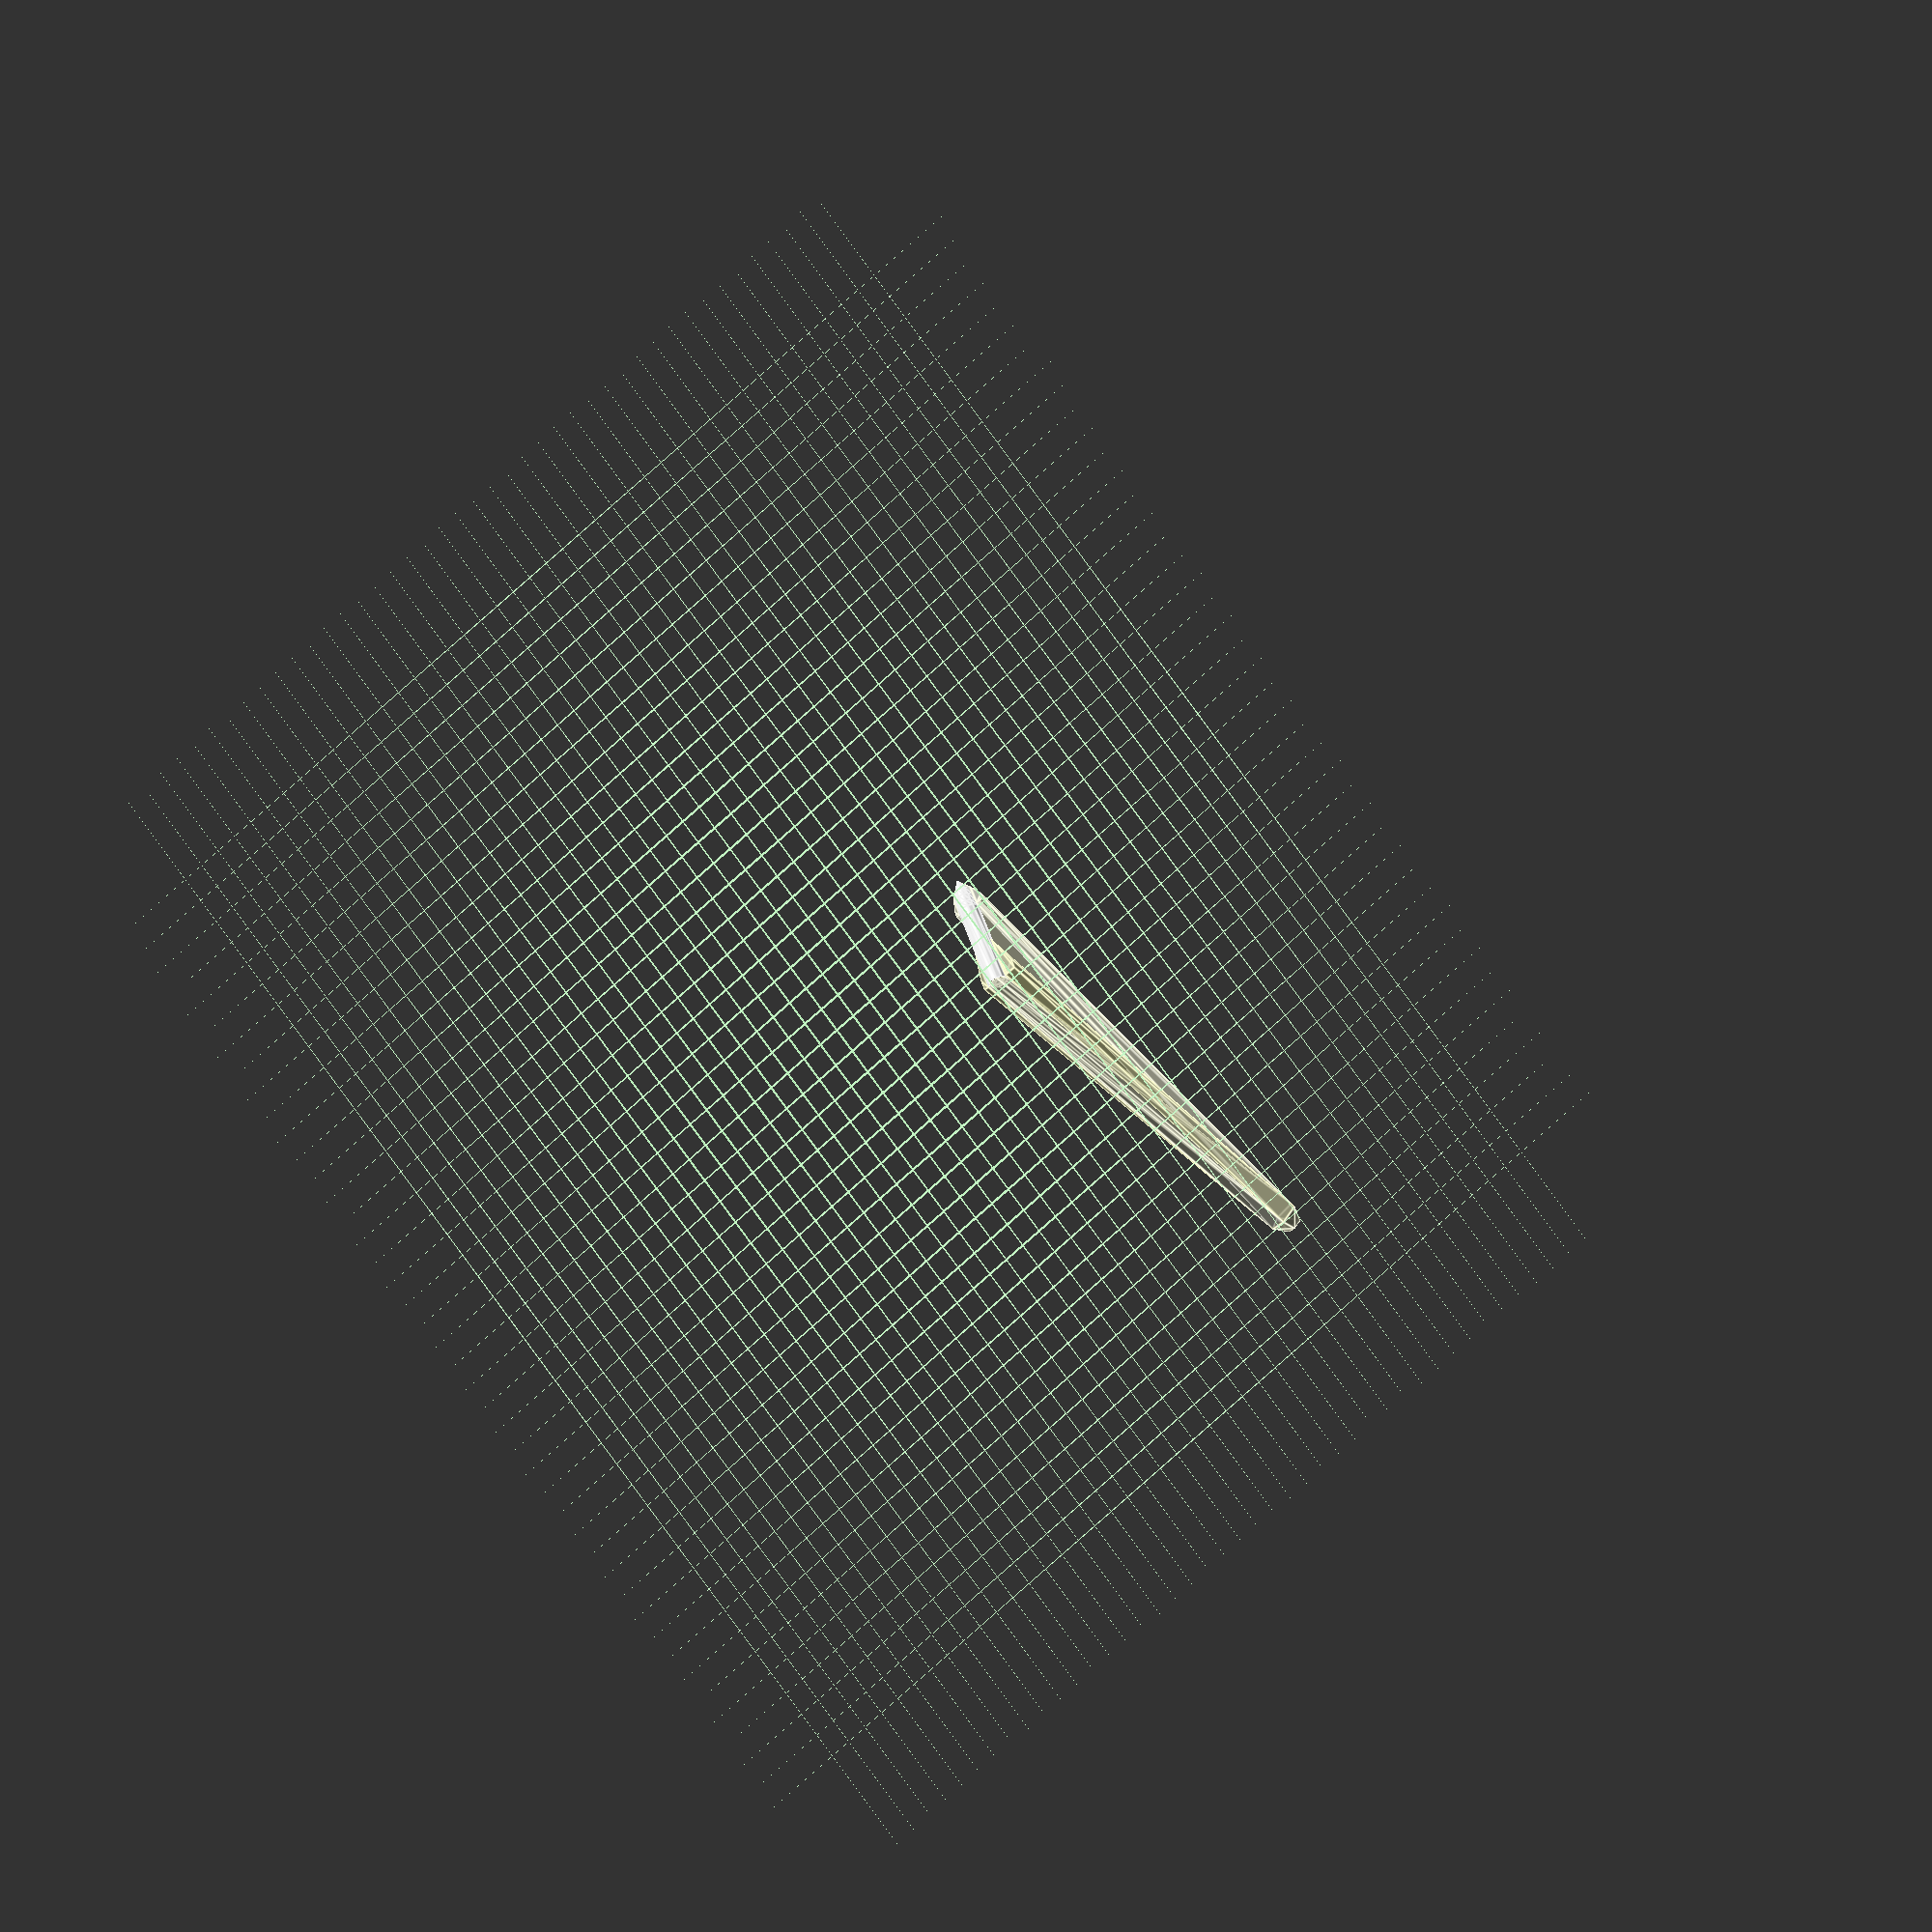
<openscad>
//  $t=.65;
$convexity=100;
ta=$t*1000;
//cx=sin(ta)*5;
//cy=cos(ta)*5;
//cz=sin(ta*0.1)*2+2;
cd=1600+cos(10-ta*0.7)*150;

 
 
 attack=abs(sin(40+ta*2)*.3+sin(20+ta*13)*.05)*4;
$vpt=[0,-250+100*attack,-10];


$vpr=[70+sin(ta)*10,0,-ta*.25+150];
$vpd=(cd);  
wings=[
10+sin(10+ta*9)*10+sin(110+ta*129)*2,
10+sin(20+ta*18)*10+sin(210+ta*121)*1,
10+sin(30+ta*27)*10+sin(103+ta*123)*2,
10+sin(40+ta*12)*10+sin(310+ta*139)*1

]*2;
  
  fire=    [    [0.35, 0.75, 0.55],
        [1., 1.2, 0.95],
        [ .20,   .25, .5],
        [ 0.,  0.13, 0.13] ];
shipwithattitude();
ground();

module ground(){

 

color("lightgreen")   for (i=[-2100:99:2100]){

translate([i,0,-1000]) scale([6*min(1,(1000/abs(i))),3500])rotate(45)square([1,1],center=true);
translate([0,i,-1000])  scale([3500,6*min(1,(1000/abs(i)))])rotate(45)square([1,1],center=true);
}



}


module         dragpoint()
{         rotate([

-45-(sin(40+ta*2)*30+sin(20+ta*13)*5)


,0,0])
translate([0, 100,1500]) 
scale (60*(1.1+sin(ta*10)))sphere (1);
}

module shipwithattitude()
{




ship(wings);}




module attitude(){

rotate([

45+sin(40+ta*2)*30+sin(20+ta*13)*5


,0,0]) 
rotate([0,0,sin(11+ta*5)*45]) 
translate([0,-60,-150])
children();
}
module trunk(){
   difference(){  color([.9,.9,.9])
rotate_extrude(,$fn=12)
{
   
    
    hull()   {
intersection (){
square([41,465]);
translate([0,454])circle(6);
}
intersection (){
square([41,459]);

union(){    
square([41,330]);
translate([-135,352])circle(175,$fn=34);


}}}


}

color([0.2,0.2,0.2])cylinder(40,37,37,center=true);
}
}
module ship(w){


attitude()  trunk();

compose(12,0) attitude()translate([0,0,455]) sphere(8,$fn=6);
compose(13,0) attitude()translate([0,1,0]) scale([40,40,0.01])sphere(1,$fn=6);

compose(2)  {  attitude()   lowwing(w[0]);
attitude()   mirror([1,0,0]) lowwing(w[2]);}



compose(13) {   attitude()   hiwing(w[1]);
attitude()  mirror([1,0,0])   hiwing(w[3]);
}}




module compose(i,v=1)
{
if (v==1) children();
col=pal((1+sin(i*11+ta*12))*0.5,fire); 
alpha=0.3+0.1*max(0,min(1,(
(1+sin(i*10+ta*12))*0.5
+(1+sin(i*5+ta*80))*0.5
+(1+sin(i*25+ta*121))*0.5)/3
)

);
color(
[0.5,0.5,0.5]+col*0.5

,alpha

)  hull(){  
dragpoint();       
translate([0,0,-1])  children();


}

}
module lowwing(r)


{color("gray")
translate([43,0,0])
rotate(r)
translate([-43,0,0])
rotate([90,0,0])   linear_extrude(5,center=true)   polygon([[43,5],[50,10],[85,20],[85,60],[43,170]]); 


}       


module hiwing(r)


{color("gray")
translate([43,0,0])
rotate(r)
translate([-43,0,0])
rotate([90,0,0])  
linear_extrude(5,center=true)   polygon([[43,335],[73,345],[73,365],[43,410] ]);   
    
color("darkgray")
rotate([90,0,0])  
linear_extrude(5,center=true)   polygon([[43,335],[43,410],[10,450] ]);   



}



 
    

function  pal(   t,   p )=[
for (i=[0:2]) max(0,min(1,
      p[0][i] + p[1][i]*cos( 360*(p[2][i]*(1-t)+p[3][i]) )))
];
</openscad>
<views>
elev=163.4 azim=43.2 roll=329.4 proj=o view=edges
</views>
